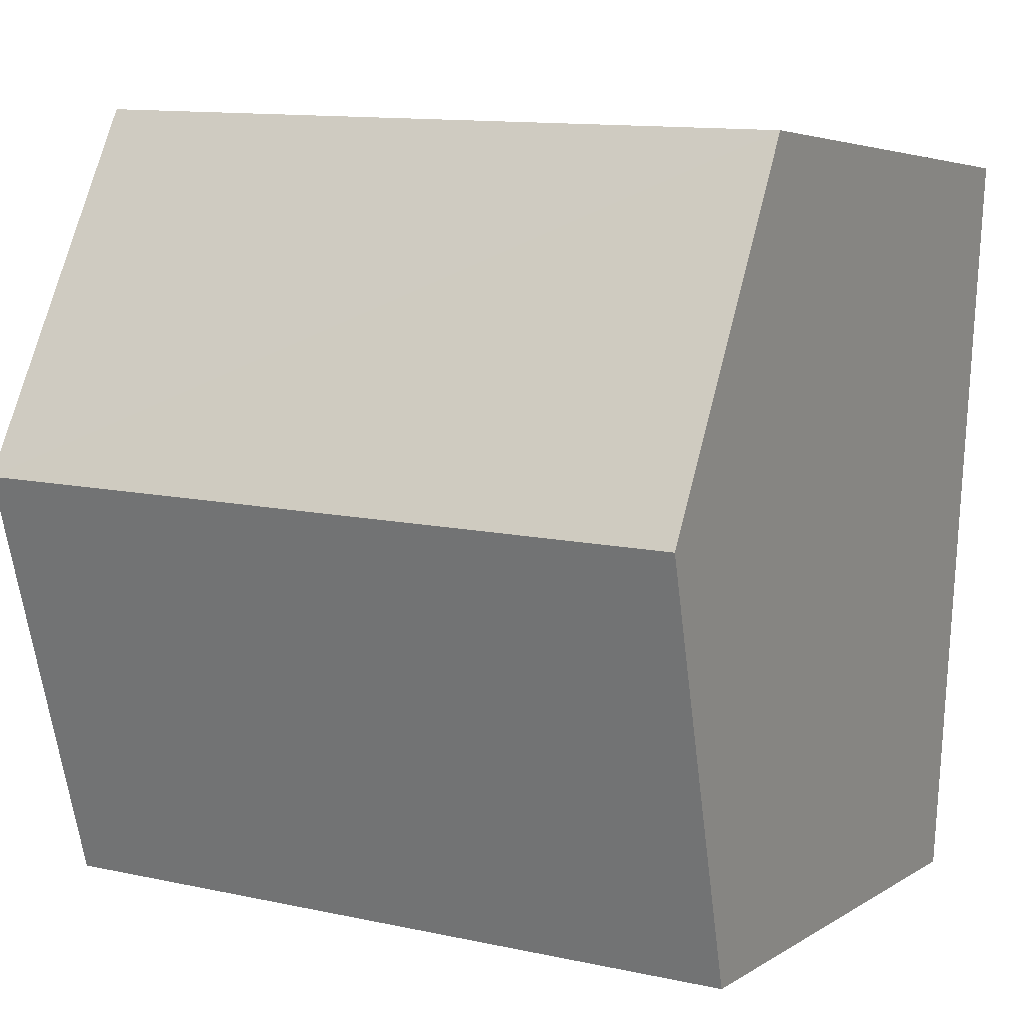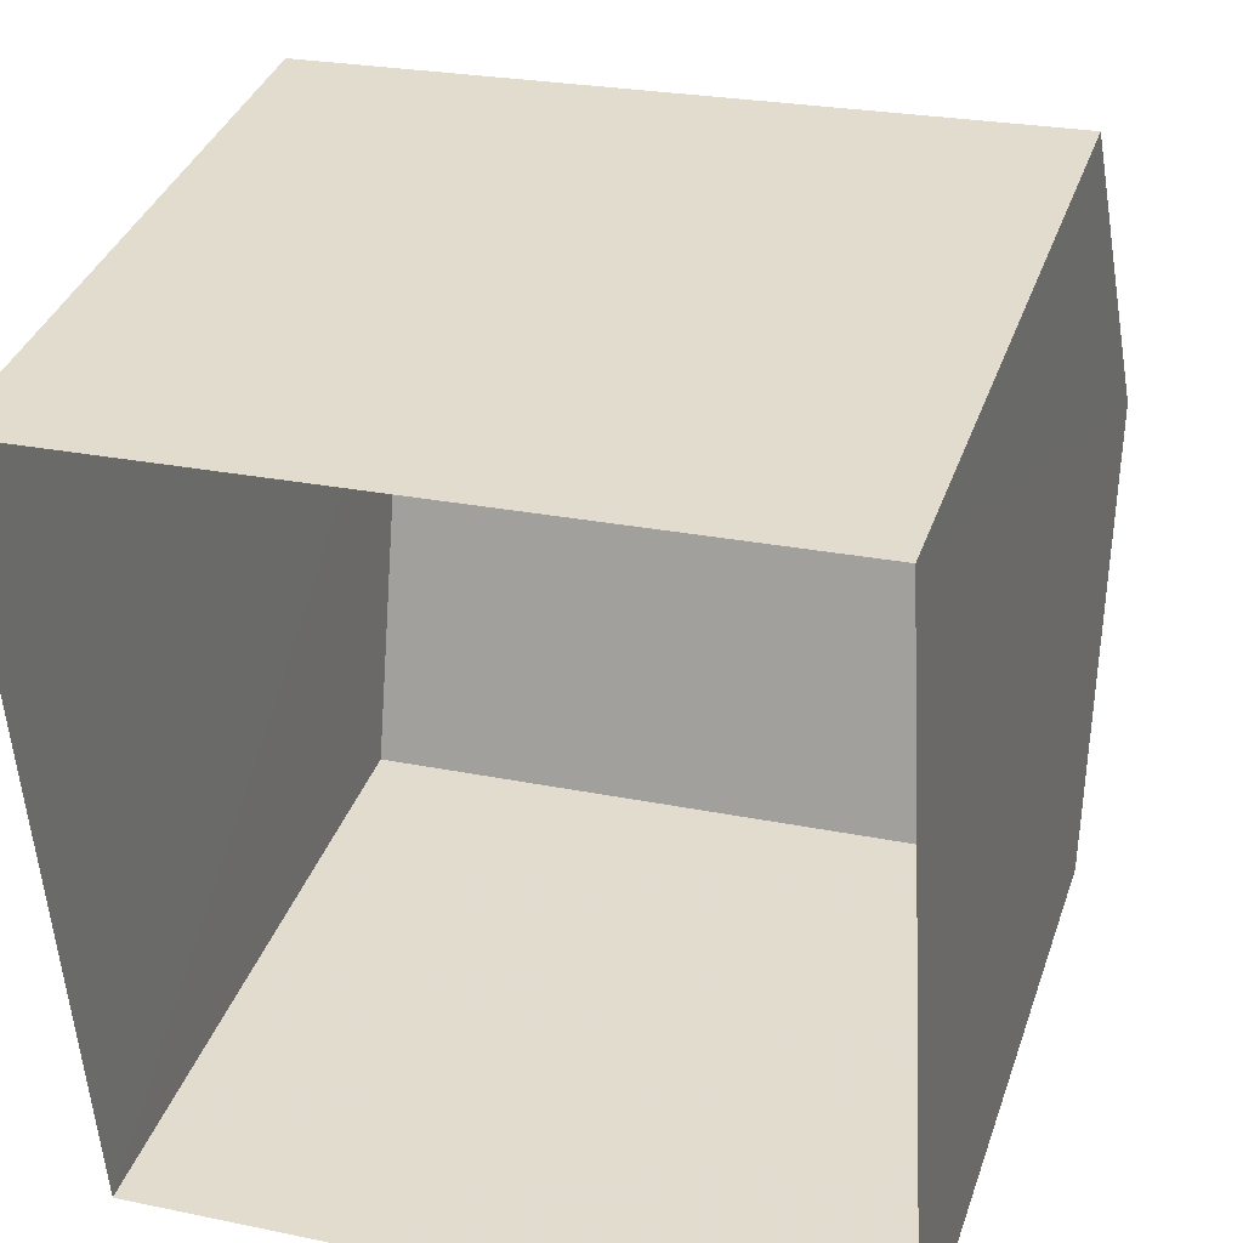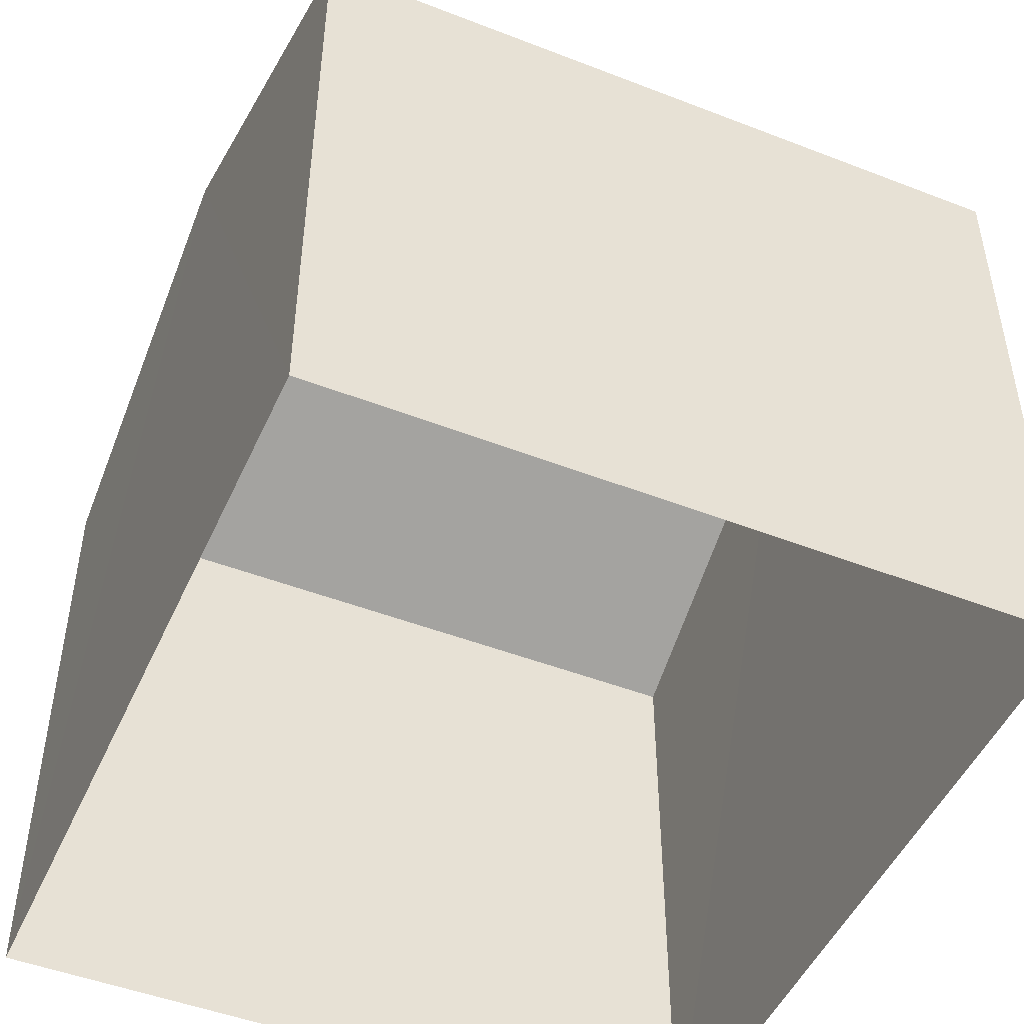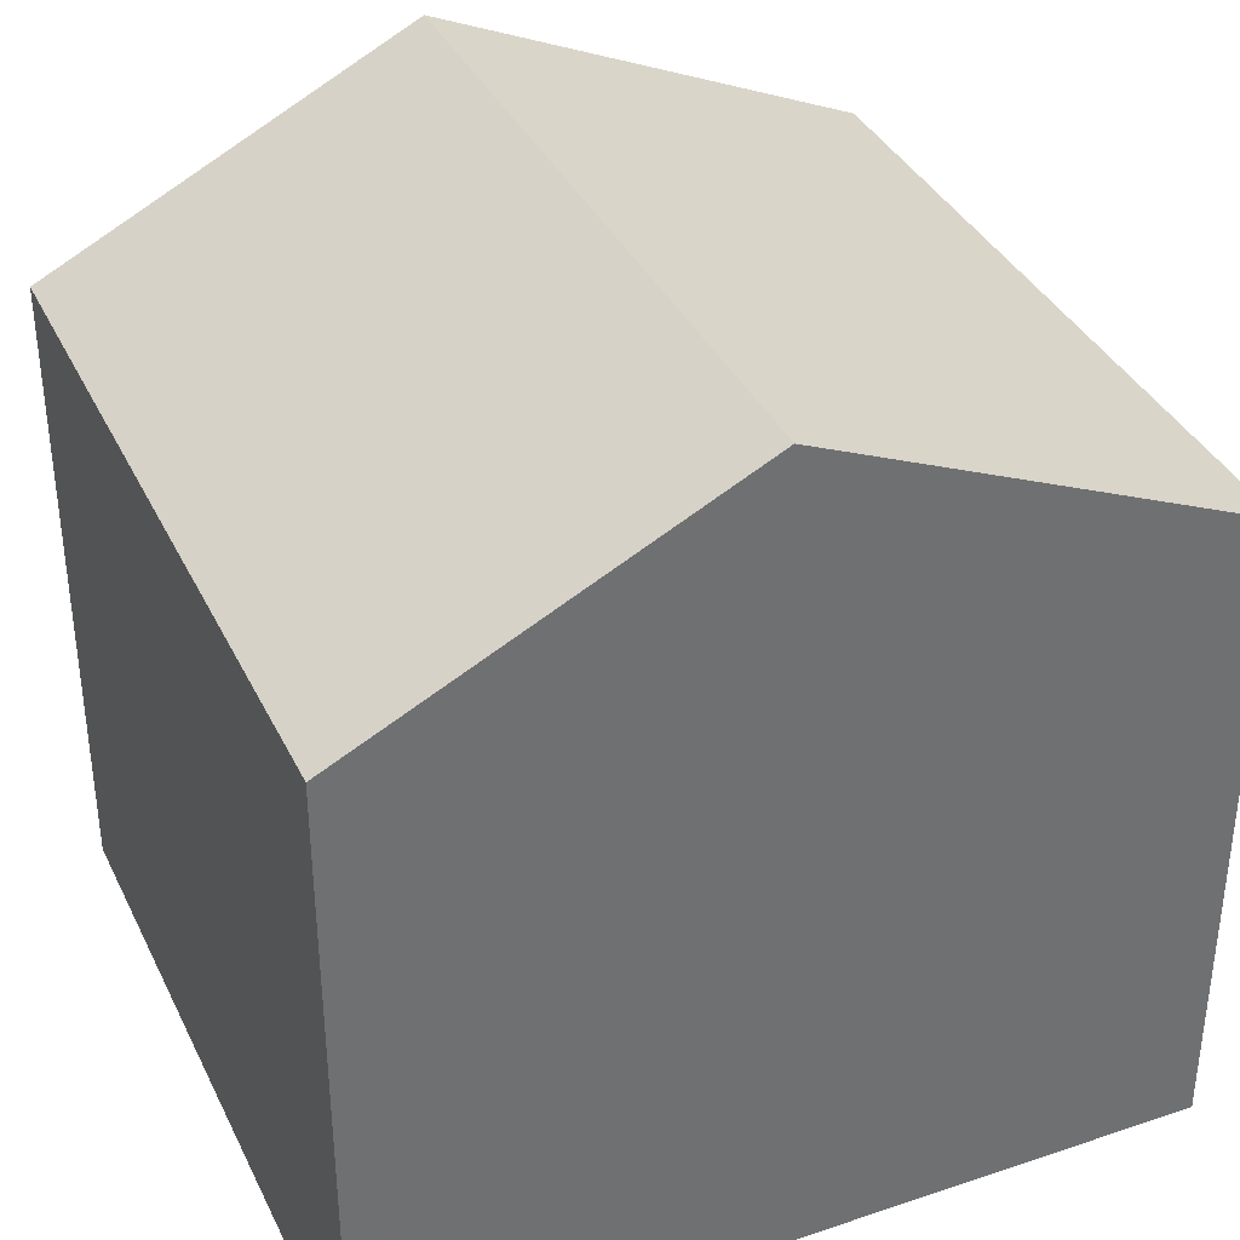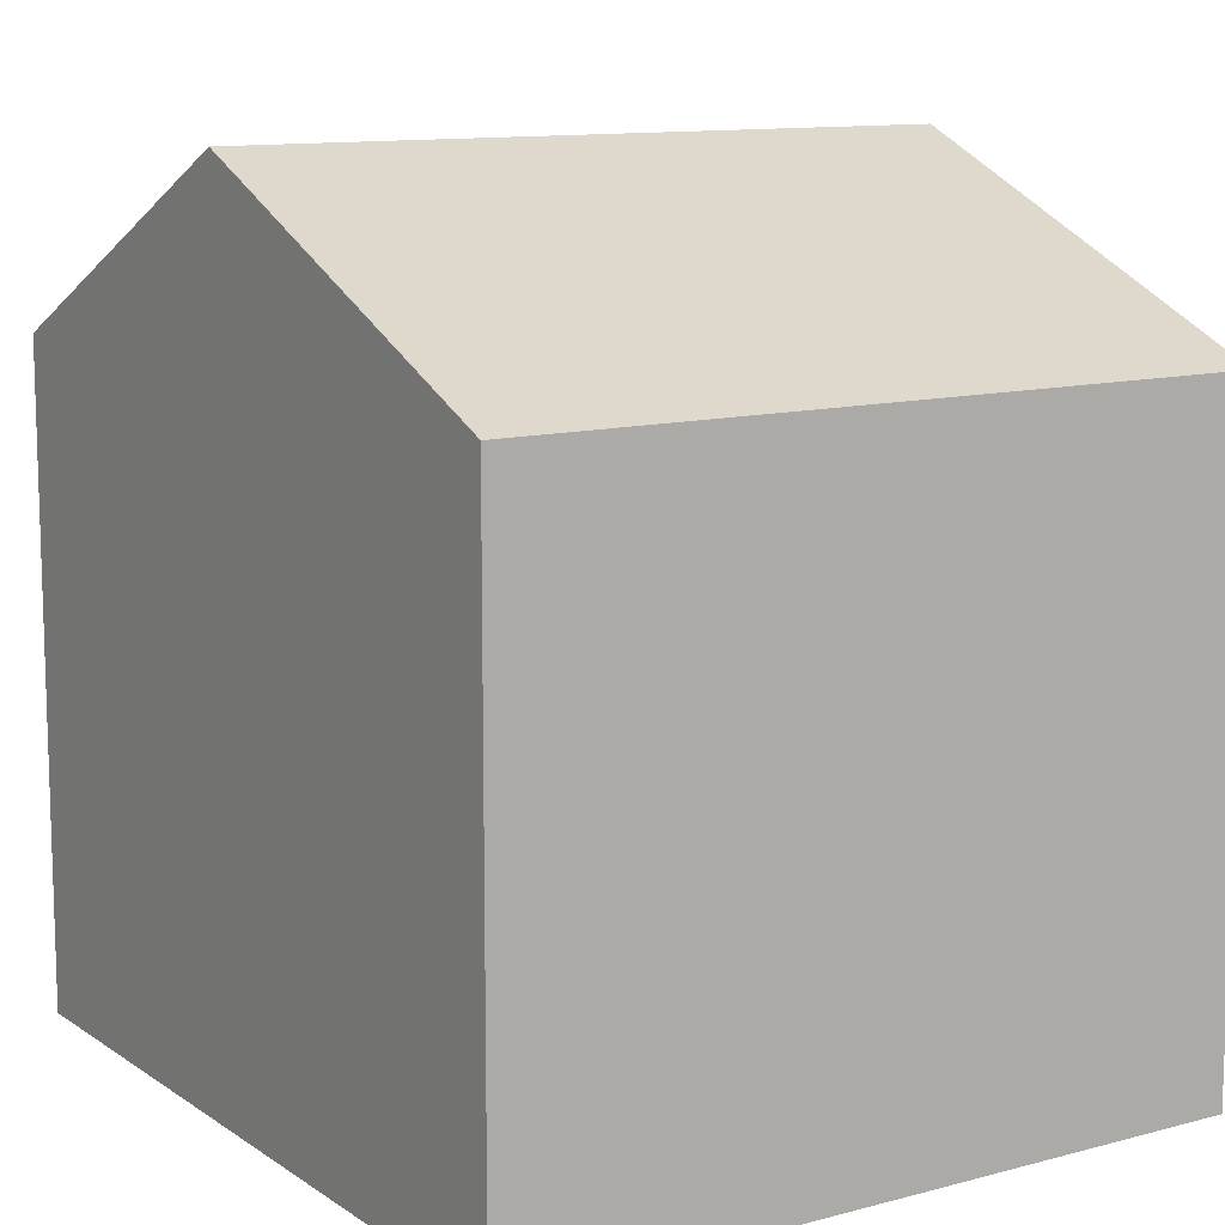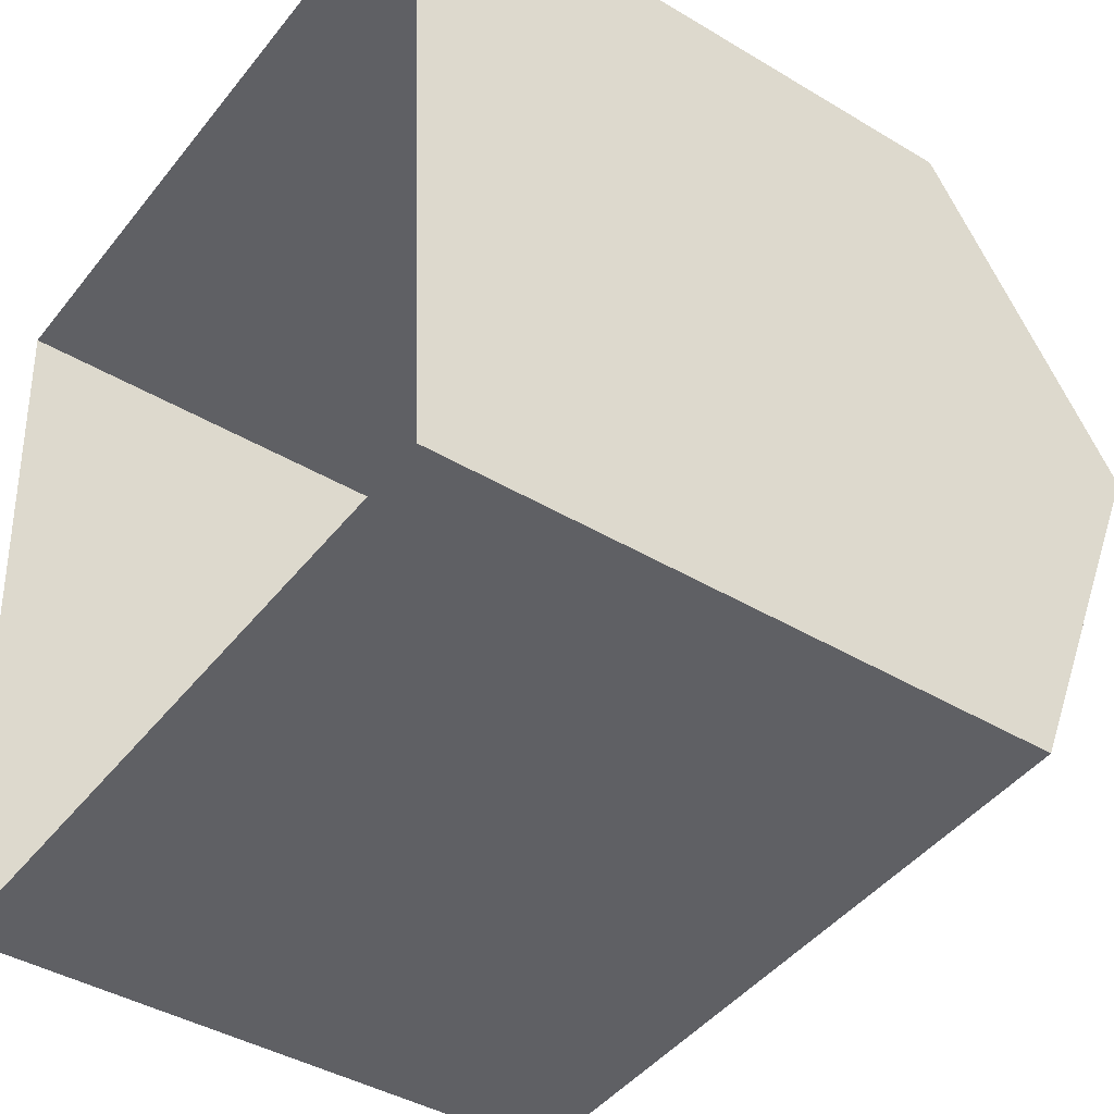
<metadata>
{"format":"obj","ext":"obj","renderer":"f3d","projection":"perspective","resolution":1024,"background":"white","views":[{"elev":4.2,"azim":26.9,"up":"+Y"},{"elev":36.7,"azim":-161.9,"up":"+Y"},{"elev":-48.5,"azim":-27.1,"up":"+Z"},{"elev":36.7,"azim":-117.1,"up":"+Z"},{"elev":11.5,"azim":-36.6,"up":"+Z"},{"elev":-41.1,"azim":-126.2,"up":"+Y"}]}
</metadata>
<code>
v -3.73e+05 -1.036e+05 30.22
v -3.73e+05 -1.036e+05 30.22
v -3.73e+05 -1.036e+05 30.22
v -3.73e+05 -1.036e+05 30.22
v -3.73e+05 -1.036e+05 38.18
v -3.73e+05 -1.036e+05 36.42
v -3.73e+05 -1.036e+05 38.18
v -3.73e+05 -1.036e+05 36.42
v -3.73e+05 -1.036e+05 36.42
v -3.73e+05 -1.036e+05 36.42
f 1 2 3
f 1 4 2
f 5 6 7
f 5 8 6
f 9 10 5
f 7 9 5
f 8 3 2
f 6 8 2
f 10 1 5
f 1 3 5
f 3 8 5
f 6 2 7
f 2 4 7
f 4 9 7
f 10 4 1
f 10 9 4

</code>
